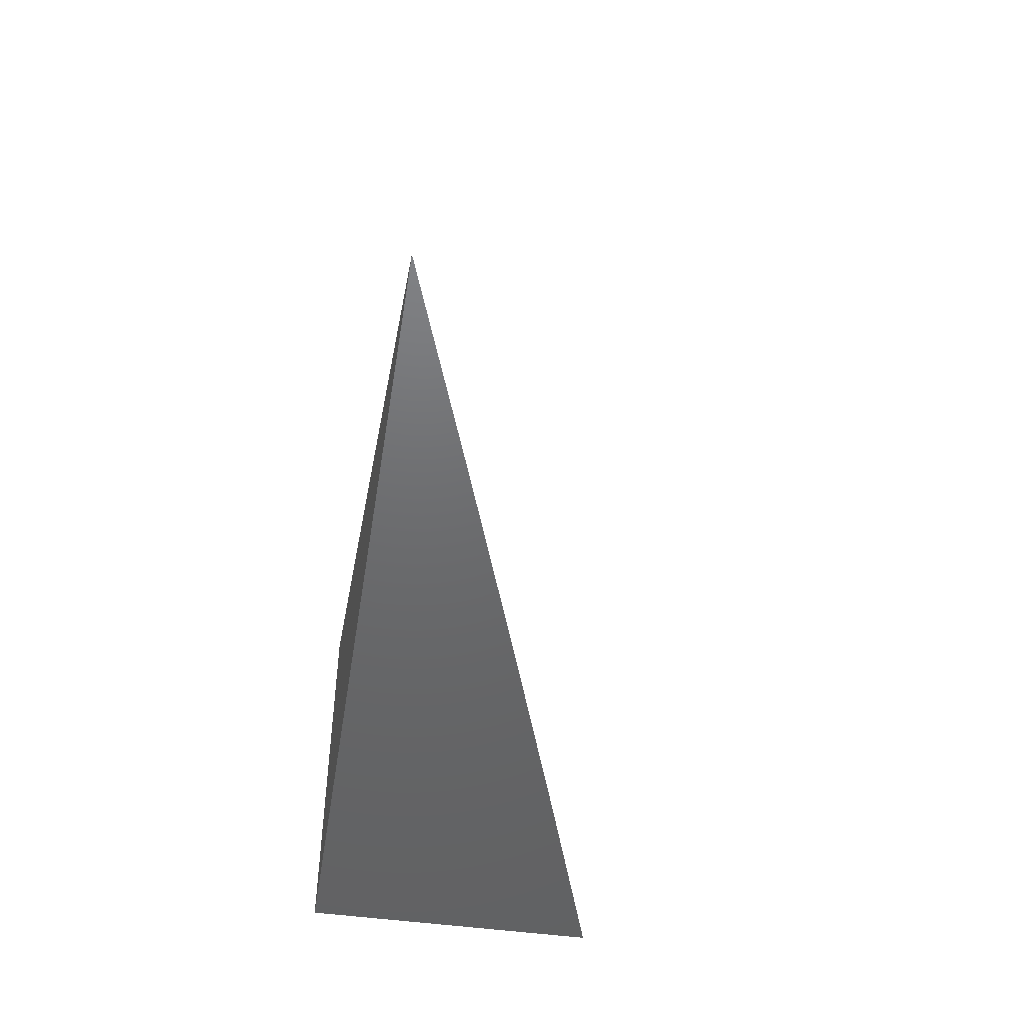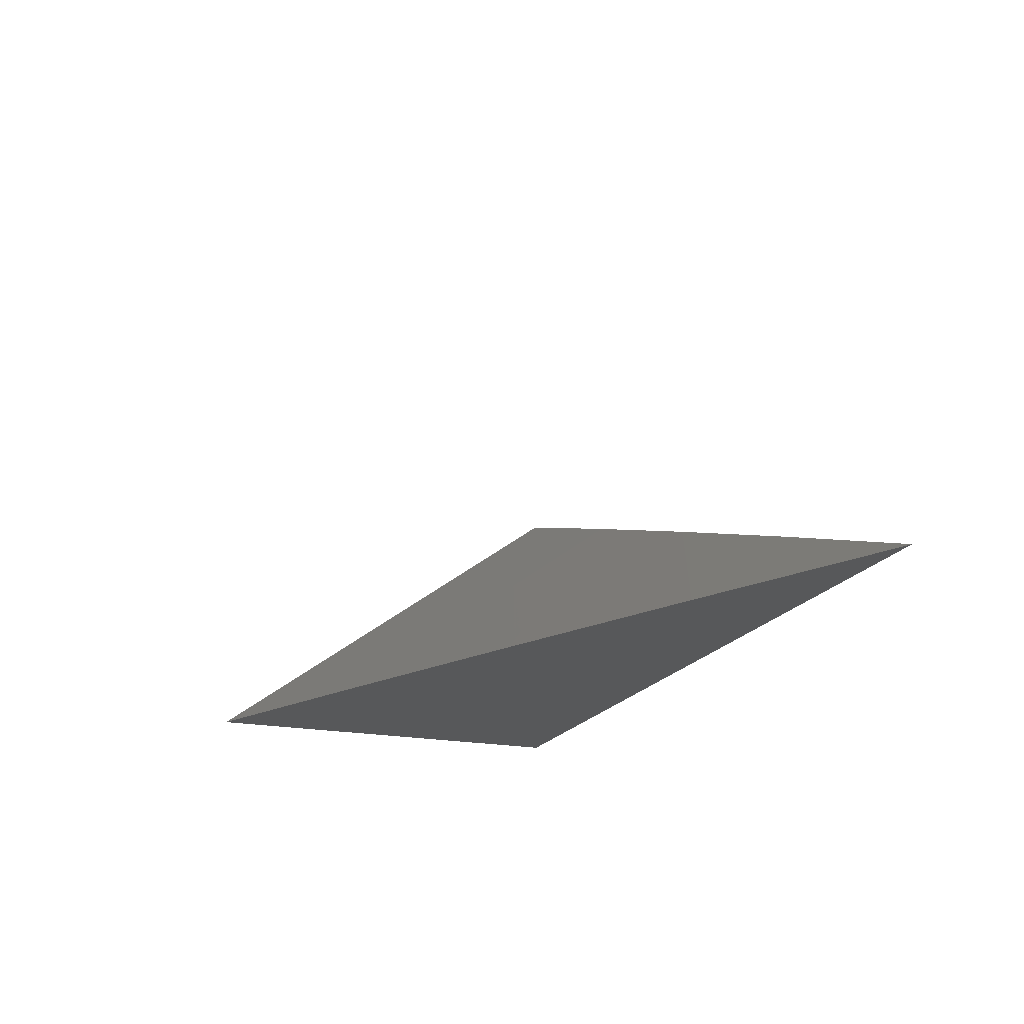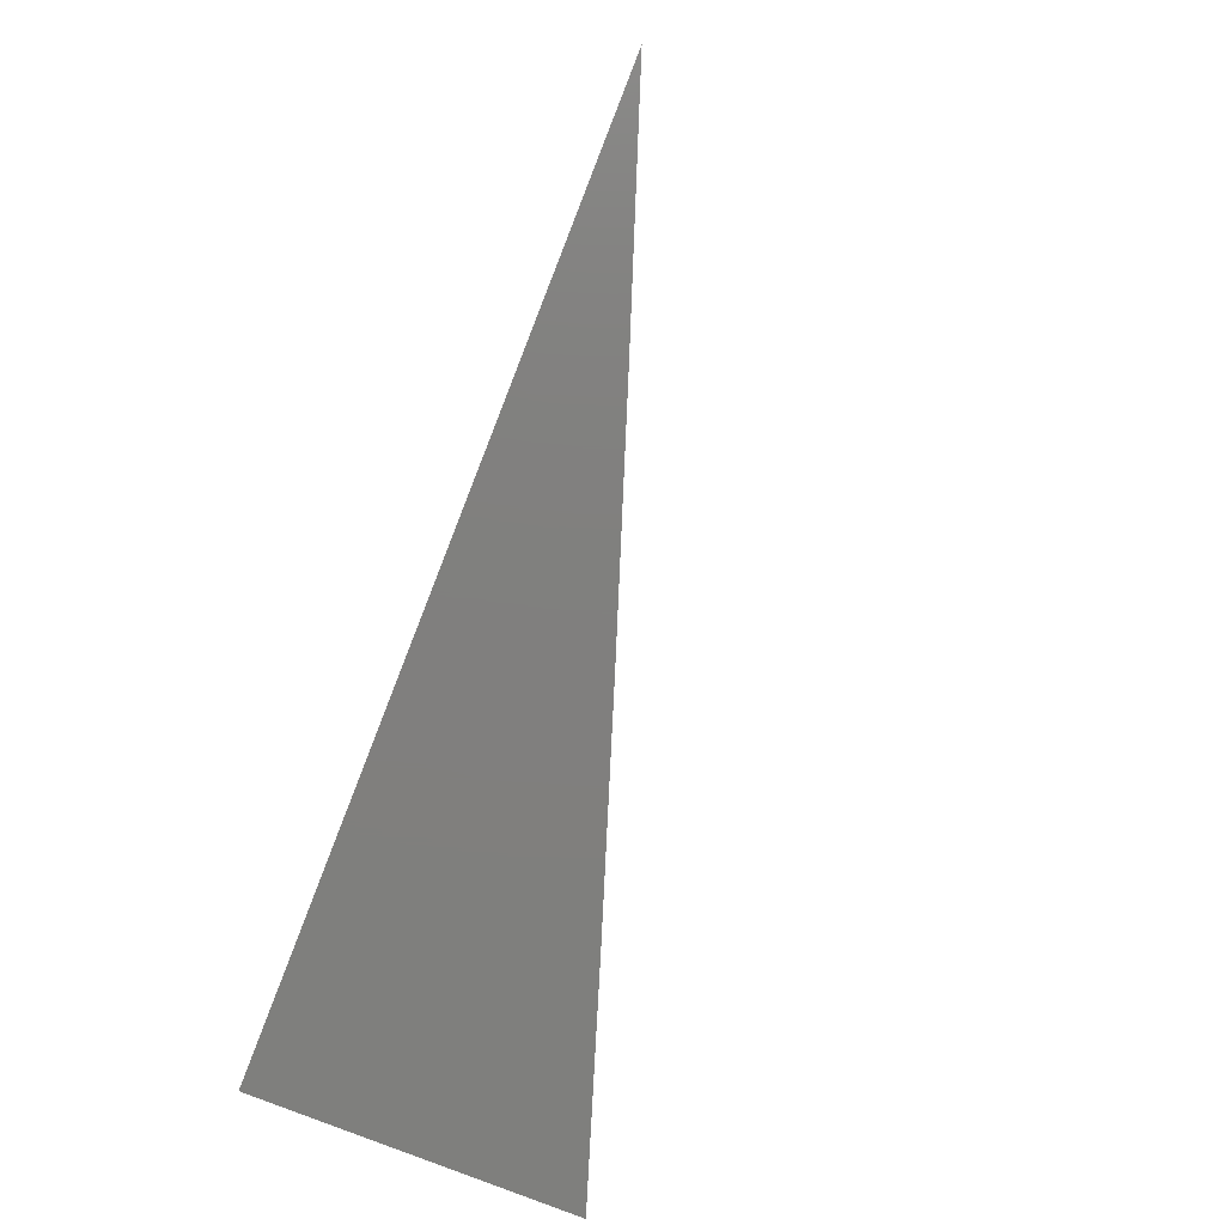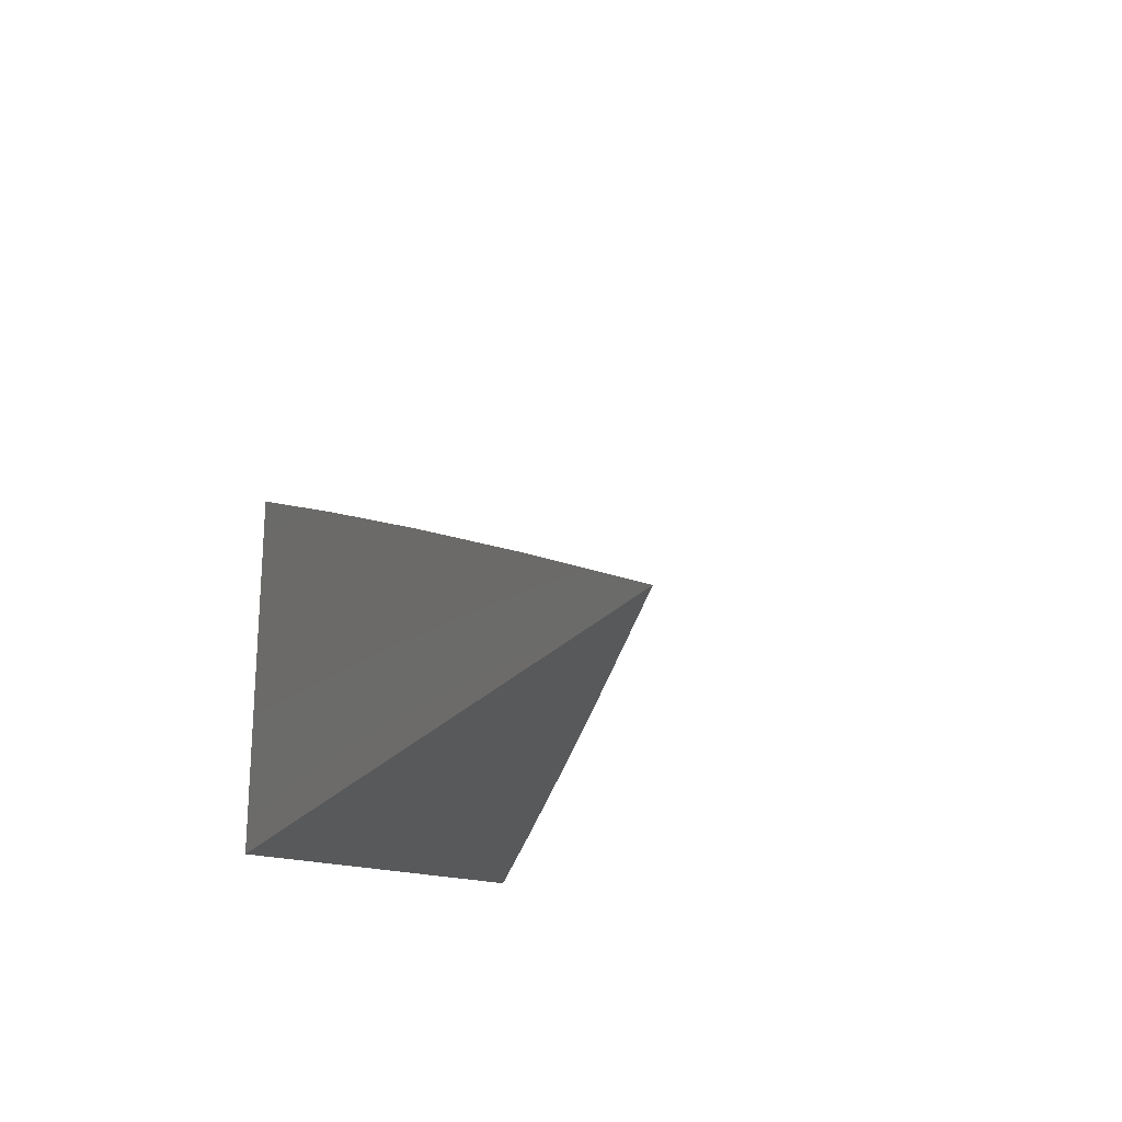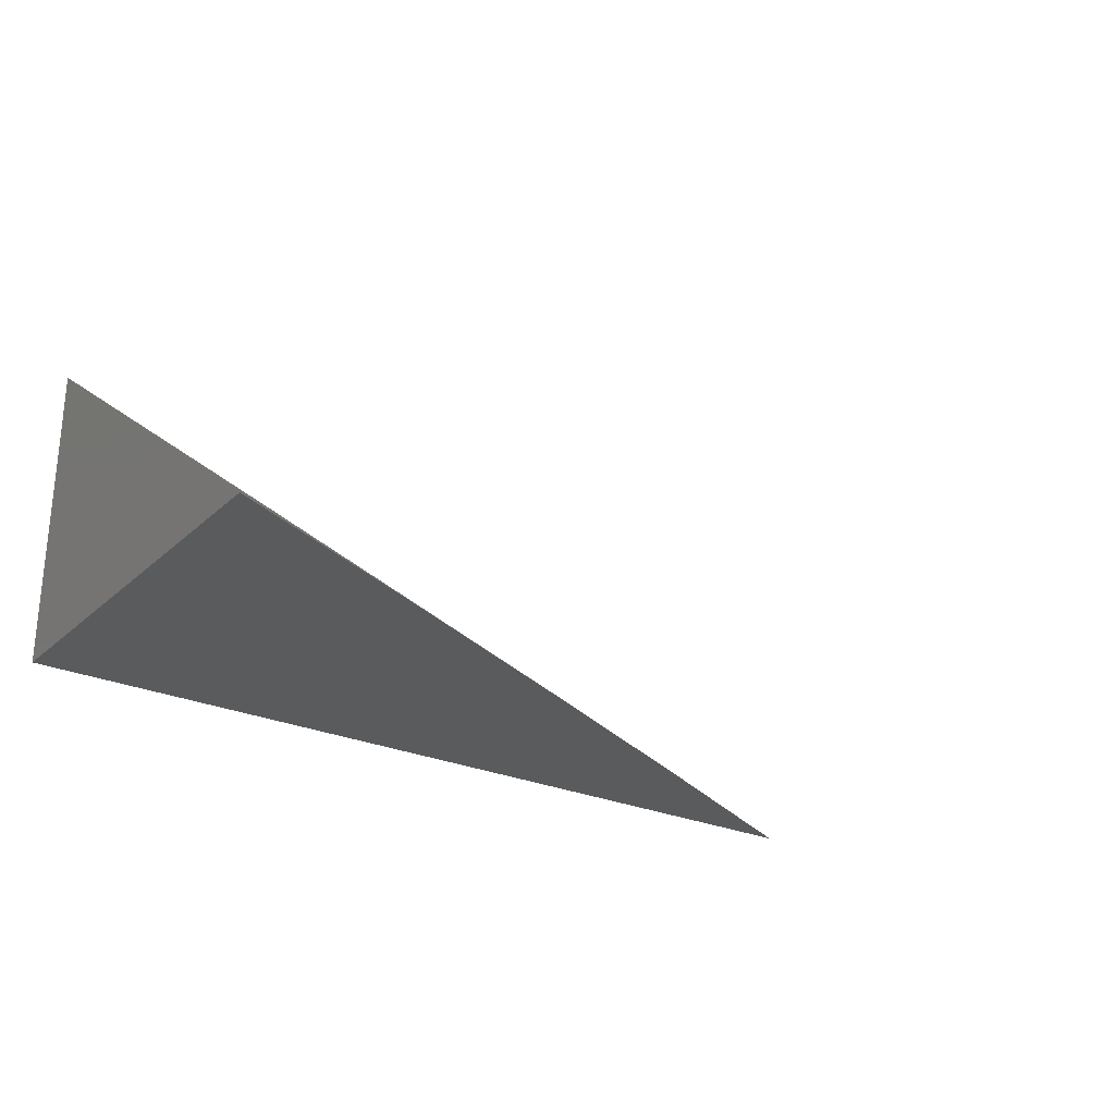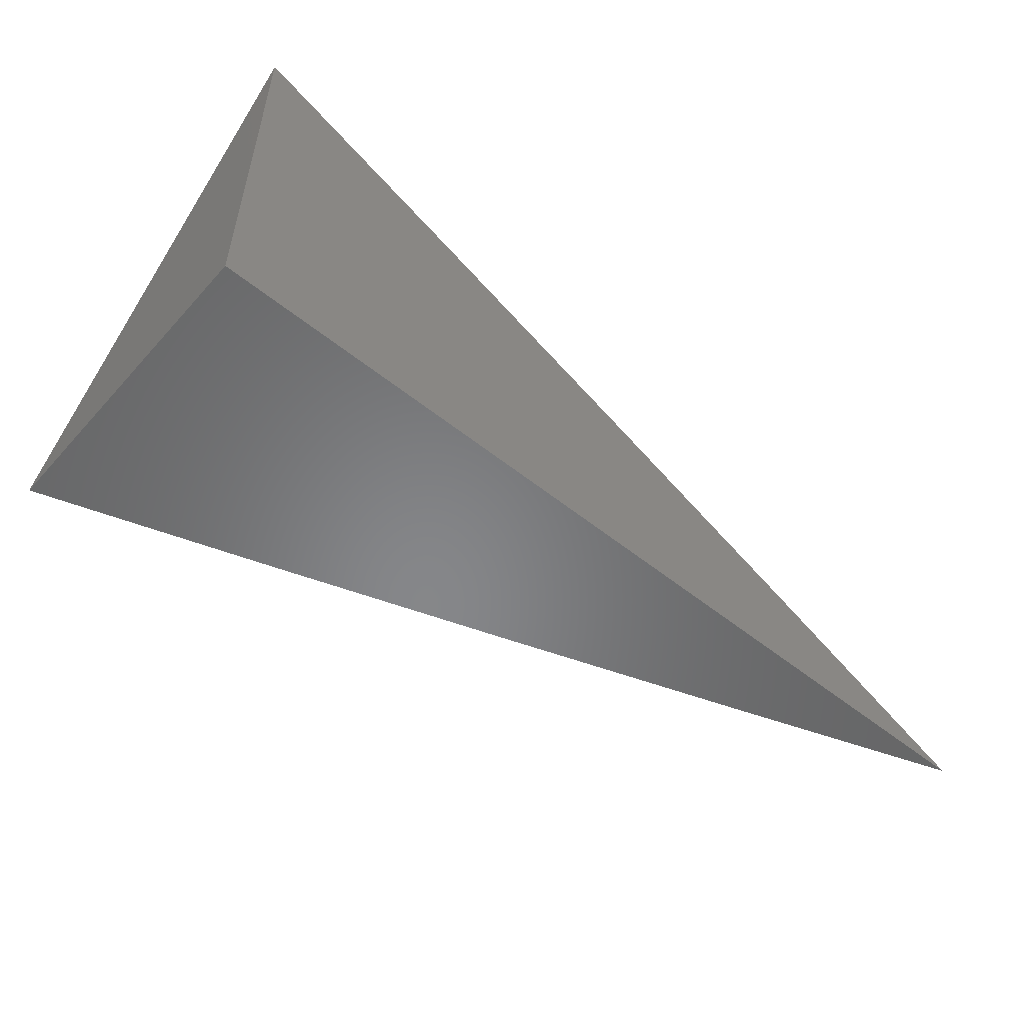
<metadata>
{"format":"stl","ext":"stl","renderer":"f3d","projection":"perspective","resolution":1024,"background":"white","views":[{"elev":-47.9,"azim":-99.0,"up":"+Y"},{"elev":-19.6,"azim":-111.0,"up":"+Z"},{"elev":-79.6,"azim":-111.5,"up":"+Y"},{"elev":-21.8,"azim":-116.8,"up":"+Y"},{"elev":-26.0,"azim":144.5,"up":"+Z"},{"elev":-53.6,"azim":139.3,"up":"+Y"}]}
</metadata>
<code>
# stl→obj: 11 verts, 18 faces
v -4 9.16 -8
v -4.088 9.121 -8
v -4 9.08 -7.94
v -4 9 -7.881
v -4.087 9 -7.91
v -4.175 9.082 -8
v -4.174 9 -7.939
v -4.262 9.041 -8
v -4.261 9 -7.969
v -4.349 9 -8
v -4 9 -8
f 1 2 3
f 3 2 4
f 4 2 5
f 5 2 6
f 5 6 7
f 7 6 8
f 7 8 9
f 9 8 10
f 4 5 11
f 11 5 7
f 11 7 9
f 9 10 11
f 10 8 11
f 11 8 6
f 11 6 2
f 2 1 11
f 1 3 11
f 11 3 4

</code>
